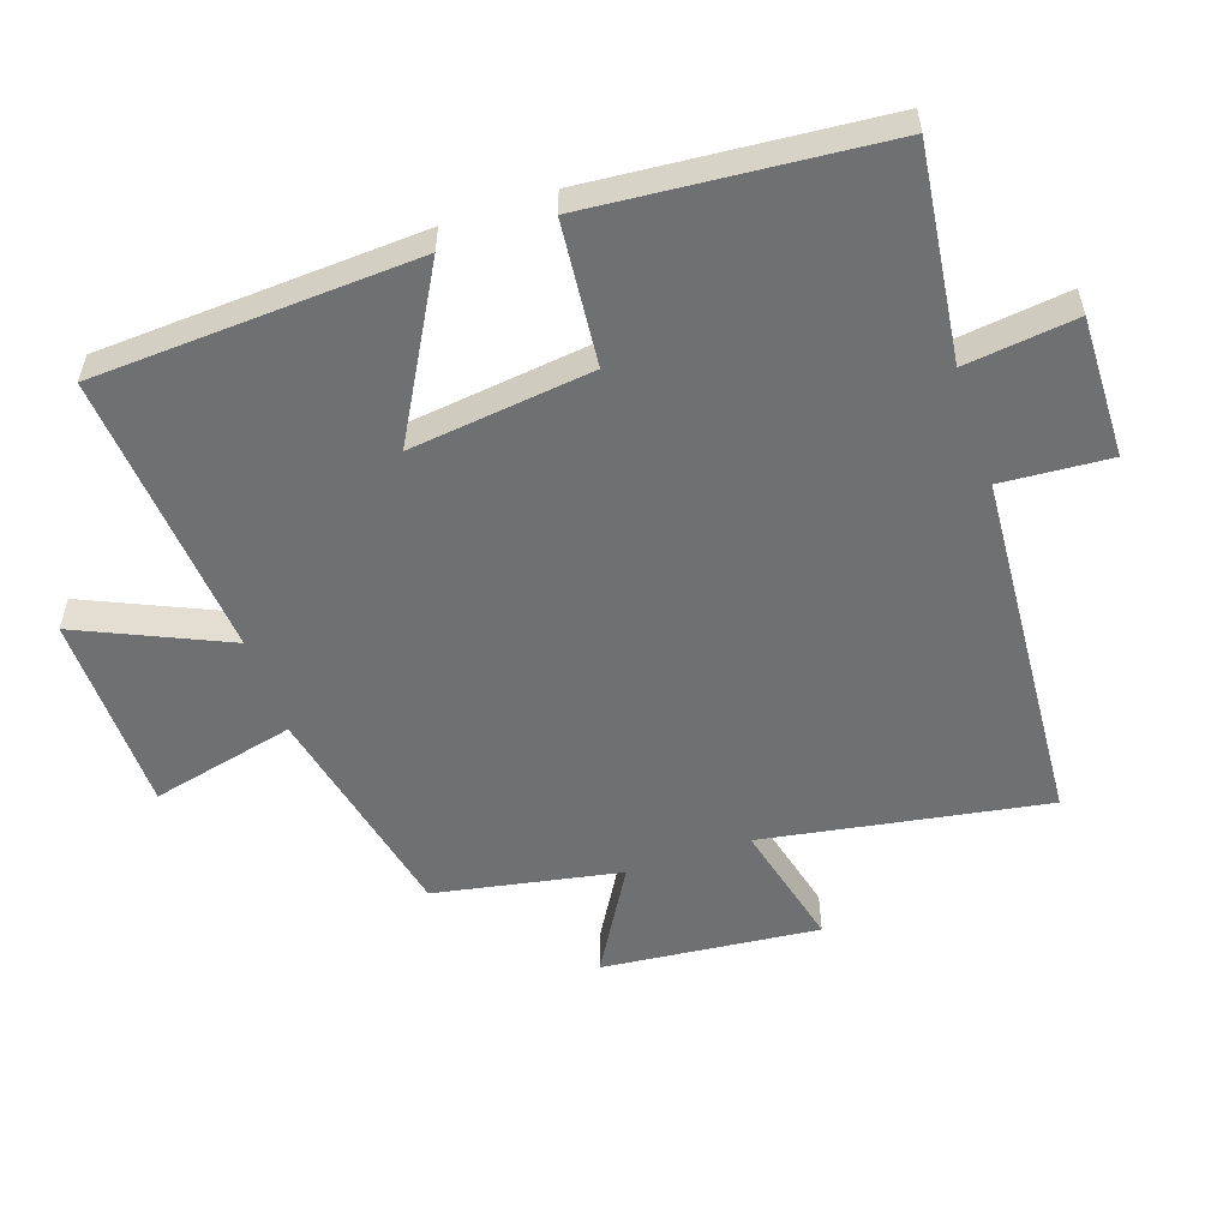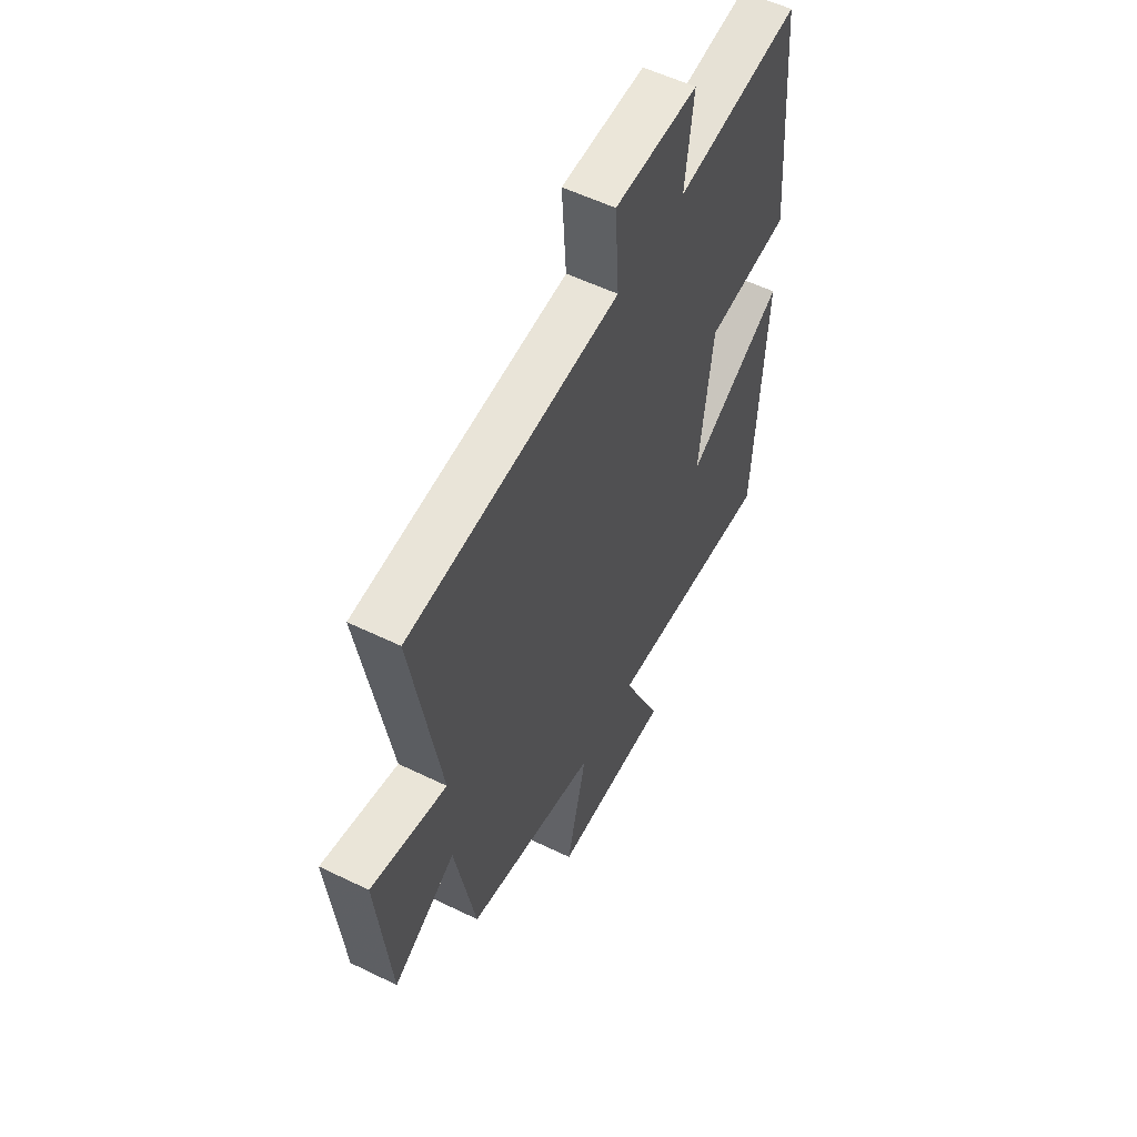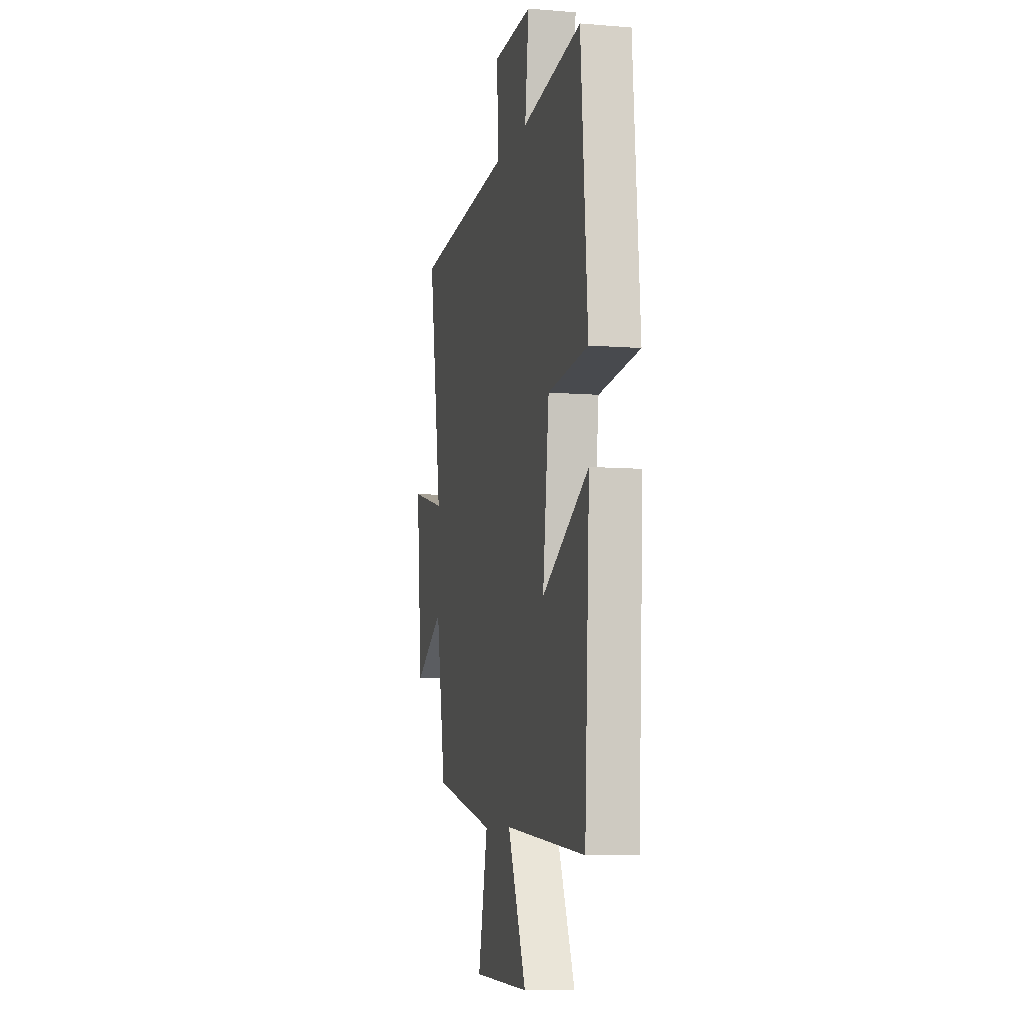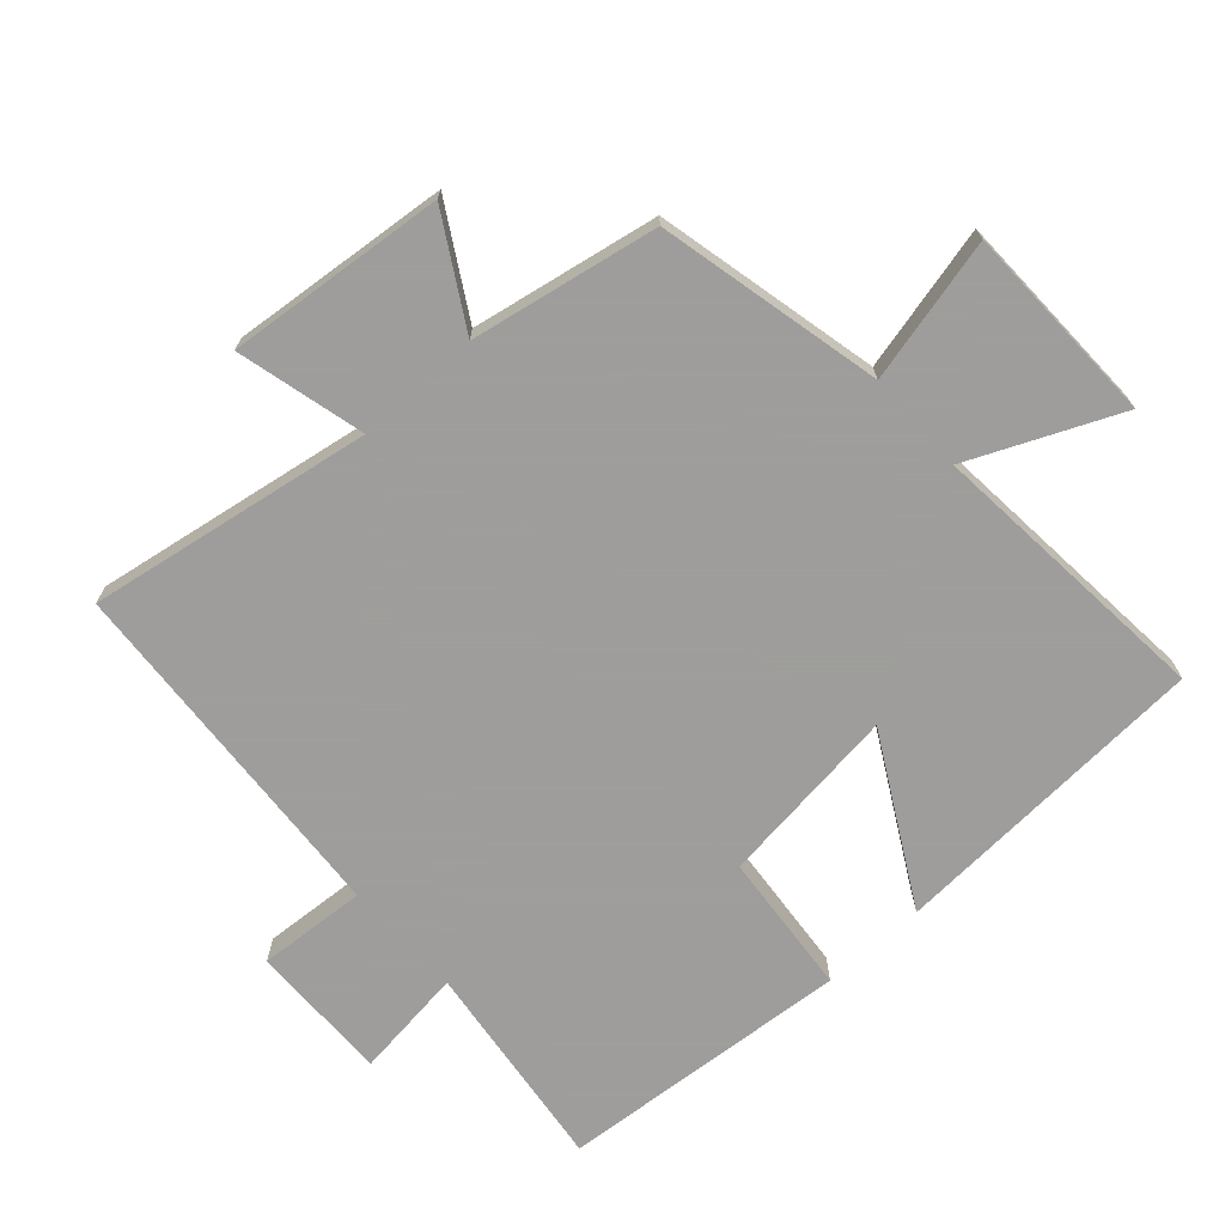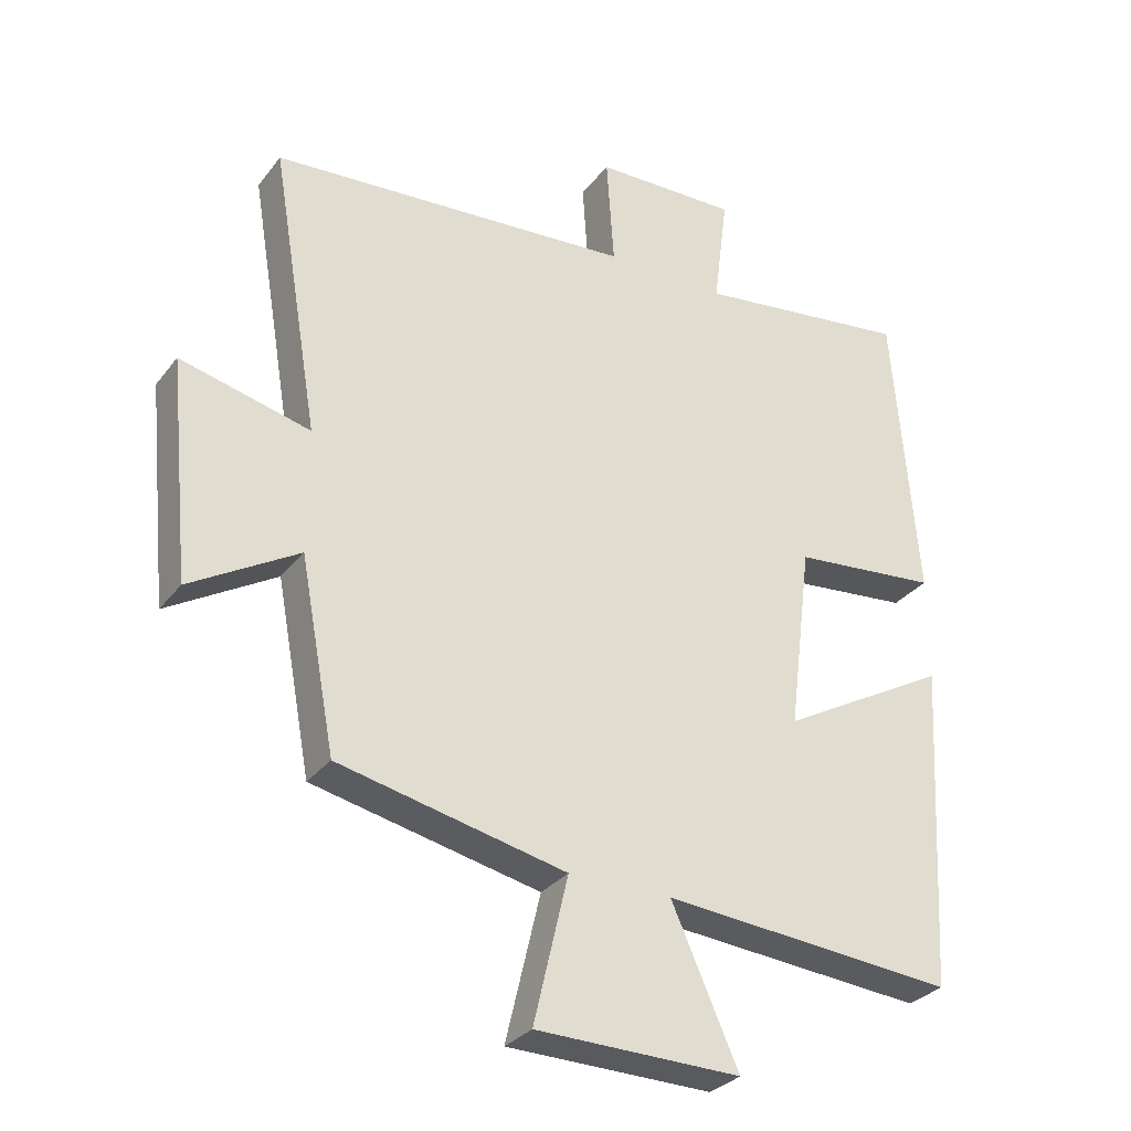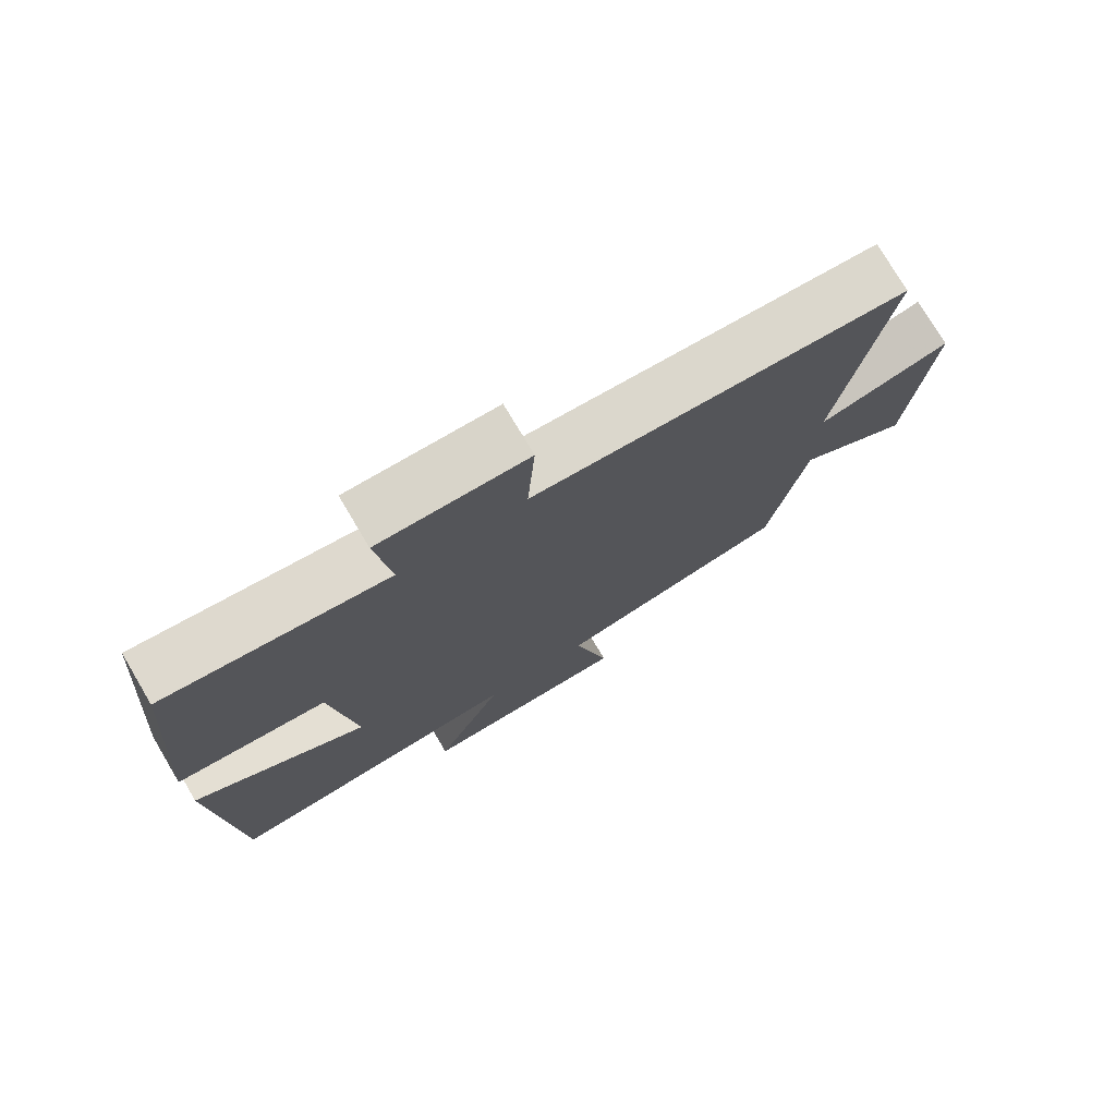
<metadata>
{"format":"obj","ext":"obj","renderer":"f3d","projection":"perspective","resolution":1024,"background":"white","views":[{"elev":-54.8,"azim":-71.4,"up":"+Y"},{"elev":55.7,"azim":117.1,"up":"+Z"},{"elev":-8.1,"azim":-102.7,"up":"+Z"},{"elev":-70.7,"azim":132.0,"up":"+Y"},{"elev":-30.4,"azim":149.6,"up":"+Z"},{"elev":75.8,"azim":-30.7,"up":"+Z"}]}
</metadata>
<code>
v 0.571 0.07 0.463
v 0.5 0.07 0.038
v 0.692 0.07 0.086
v 0.66 0.07 -0.24
v 0.5 0.07 -0.146
v 0.448 0.07 -0.425
v 0.112 0.07 -0.5
v 0.163 0.07 -0.716
v -0.139 0.07 -0.722
v -0.04 0.07 -0.5
v -0.473 0.07 -0.538
v -0.5 0.07 -0.054
v -0.251 0.07 -0.192
v -0.285 0.07 0.082
v -0.5 0.07 0.102
v -0.464 0.07 0.54
v -0.146 0.07 0.5
v -0.167 0.07 0.667
v 0.045 0.07 0.663
v 0.034 0.07 0.5
v 0.571 0 0.463
v 0.5 0 0.038
v 0.692 0 0.086
v 0.66 0 -0.24
v 0.5 0 -0.146
v 0.448 0 -0.425
v 0.112 0 -0.5
v 0.163 0 -0.716
v -0.139 0 -0.722
v -0.04 0 -0.5
v -0.473 0 -0.538
v -0.5 0 -0.054
v -0.251 0 -0.192
v -0.285 0 0.082
v -0.5 0 0.102
v -0.464 0 0.54
v -0.146 0 0.5
v -0.167 0 0.667
v 0.045 0 0.663
v 0.034 0 0.5
f 17 18 19 20
f 17 20 1 2
f 16 17 2
f 15 16 2
f 14 15 2
f 13 14 2
f 10 11 12 13
f 10 13 2 3
f 7 8 9 10
f 5 6 7 10
f 5 10 3
f 3 4 5
f 40 39 38 37
f 22 21 40 37
f 22 37 36
f 22 36 35
f 22 35 34
f 22 34 33
f 33 32 31 30
f 23 22 33 30
f 30 29 28 27
f 30 27 26 25
f 23 30 25
f 25 24 23
f 1 21 22 2
f 2 22 23 3
f 3 23 24 4
f 4 24 25 5
f 5 25 26 6
f 6 26 27 7
f 7 27 28 8
f 8 28 29 9
f 9 29 30 10
f 10 30 31 11
f 11 31 32 12
f 12 32 33 13
f 13 33 34 14
f 14 34 35 15
f 15 35 36 16
f 16 36 37 17
f 17 37 38 18
f 18 38 39 19
f 19 39 40 20
f 20 40 21 1

</code>
